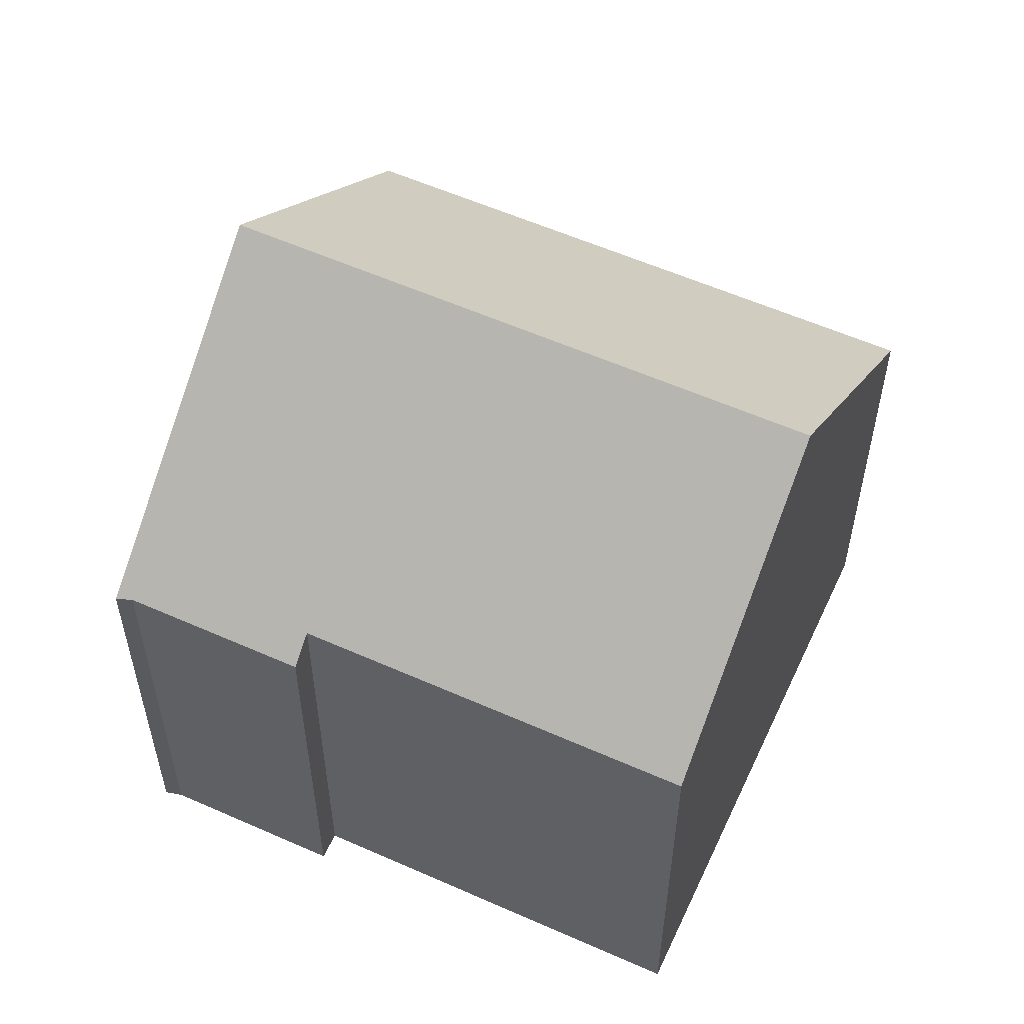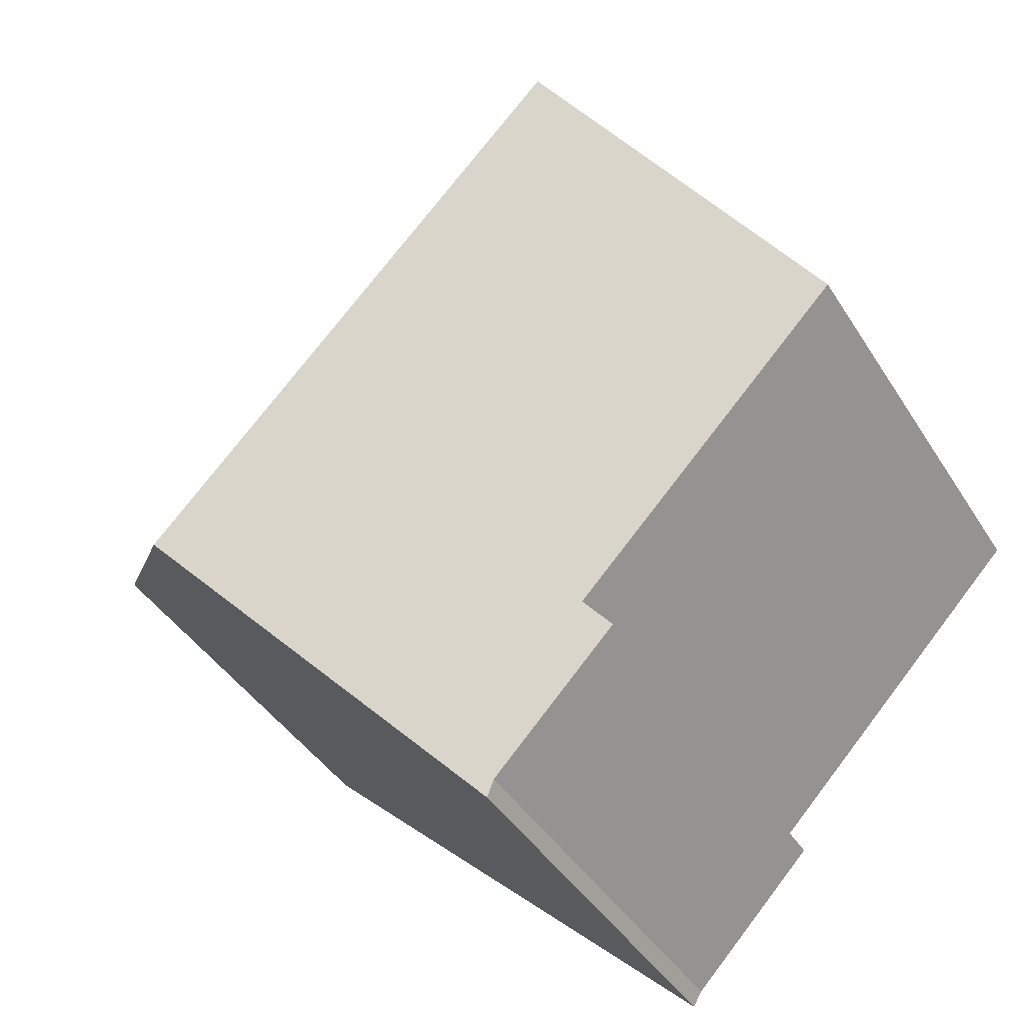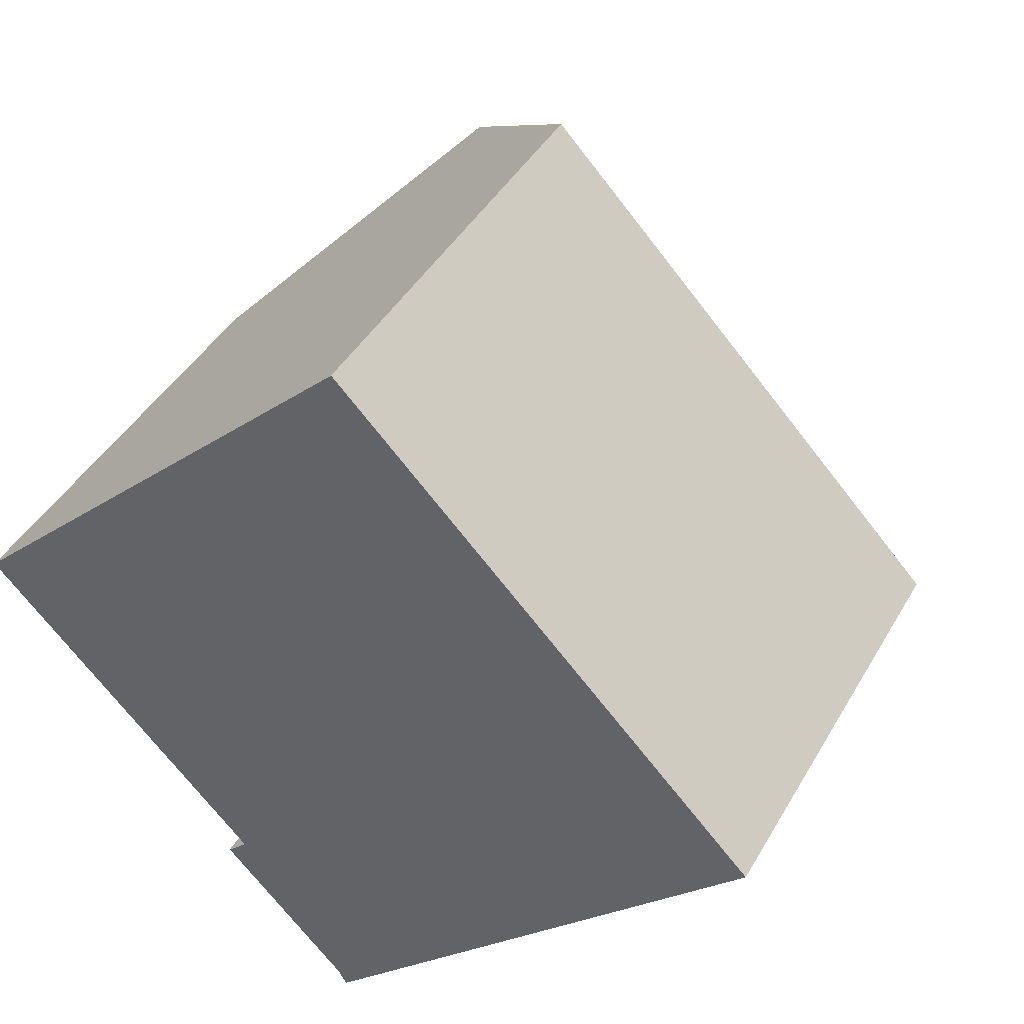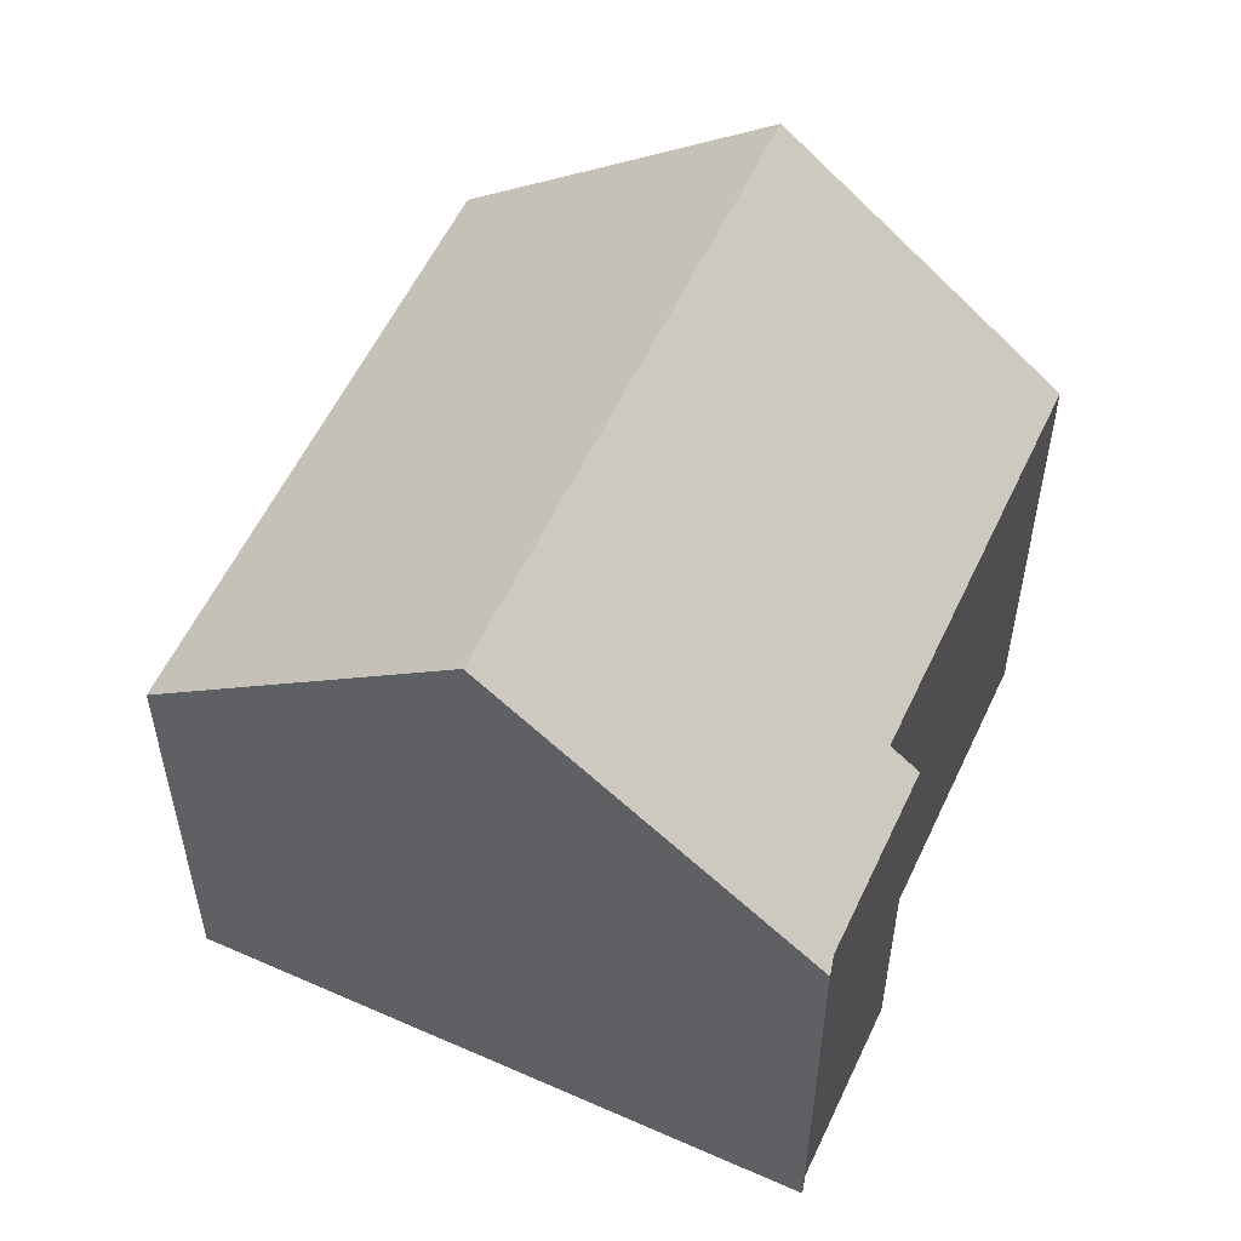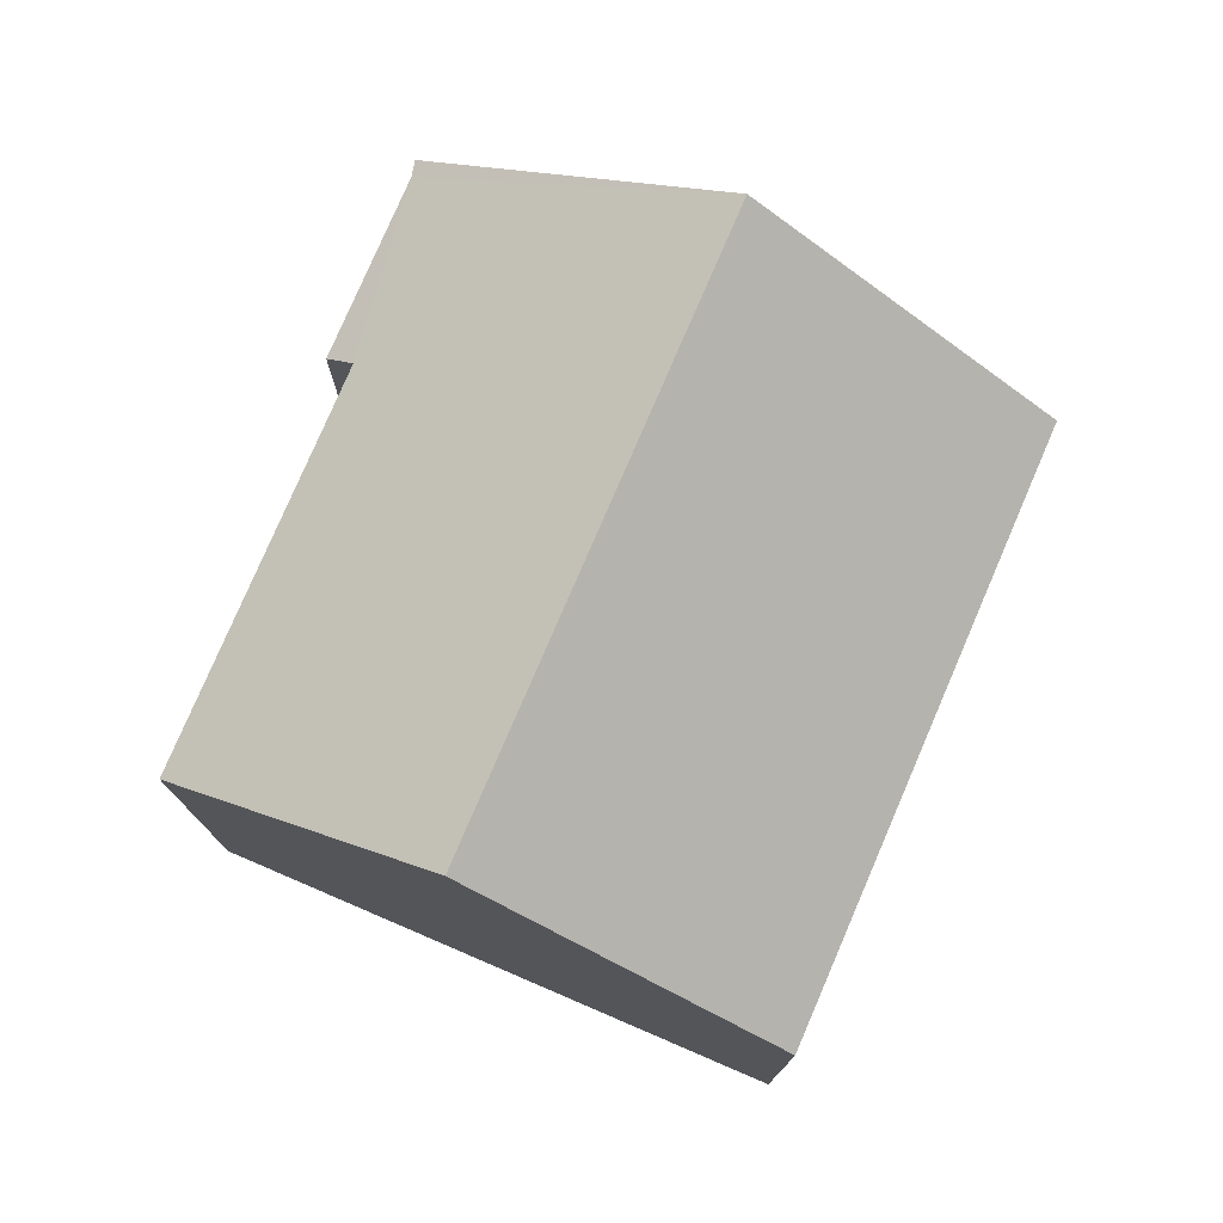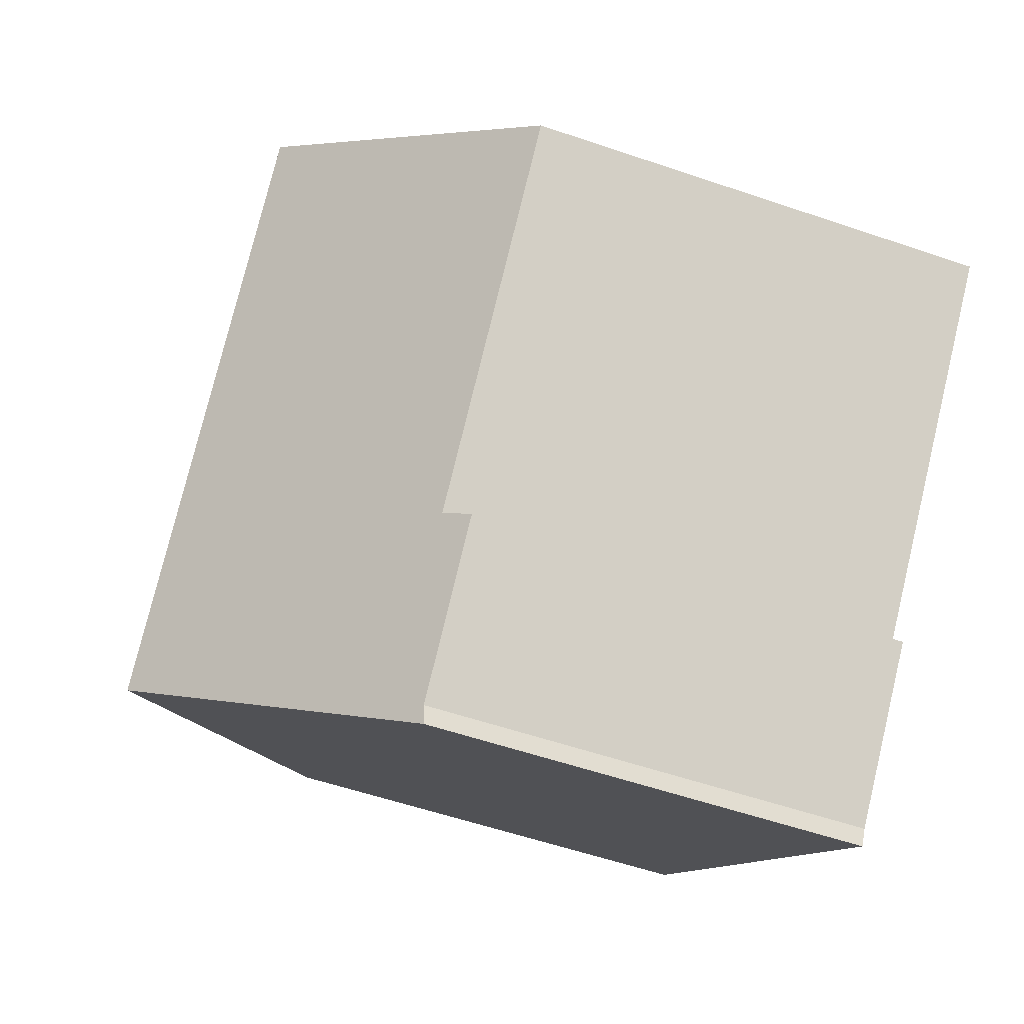
<metadata>
{"format":"obj","ext":"obj","renderer":"f3d","projection":"perspective","resolution":1024,"background":"white","views":[{"elev":57.1,"azim":-109.0,"up":"+Y"},{"elev":-41.0,"azim":-150.9,"up":"+Z"},{"elev":42.1,"azim":27.6,"up":"+Z"},{"elev":56.5,"azim":161.0,"up":"+Y"},{"elev":77.8,"azim":-20.6,"up":"+Y"},{"elev":-56.3,"azim":-109.7,"up":"+Z"}]}
</metadata>
<code>
v  3.394 11.49 3.259
v  4.682 7.778 -4.876
v  0 7.777 4.762e-16
v  10.44 11.49 -4.075
v  6.493 7.399 -7.455
v  6.643 7.342 -7.716
v  4.336 7.399 -5.208
v  14.18 7.399 -0.484
v  7.134 7.399 6.85
v  13.9 7.697 -0.745
v  6.493 4.565e-16 -7.455
v  6.643 4.725e-16 -7.716
v  4.336 3.189e-16 -5.208
v  4.682 2.986e-16 -4.876
v  0 0 0
v  7.134 -4.194e-16 6.85
v  3.394 -1.996e-16 3.259
v  14.18 2.964e-17 -0.484
v  13.9 4.562e-17 -0.745
v  10.44 2.495e-16 -4.075
g defaultobject
f 1 2 3
f 2 1 4
f 2 4 5
f 5 4 6
f 5 7 2
f 8 1 9
f 1 8 10
f 1 10 4
f 6 11 5
f 11 6 12
f 11 7 5
f 7 11 13
f 14 3 2
f 3 14 15
f 7 14 2
f 14 7 13
f 3 9 1
f 9 3 15
f 9 15 16
f 16 15 17
f 16 8 9
f 8 16 18
f 10 6 4
f 6 10 8
f 6 8 18
f 6 18 12
f 12 18 19
f 12 19 20
f 17 18 16
f 18 17 15
f 18 15 14
f 18 14 13
f 18 13 11
f 18 11 19
f 19 11 20
f 20 11 12

</code>
